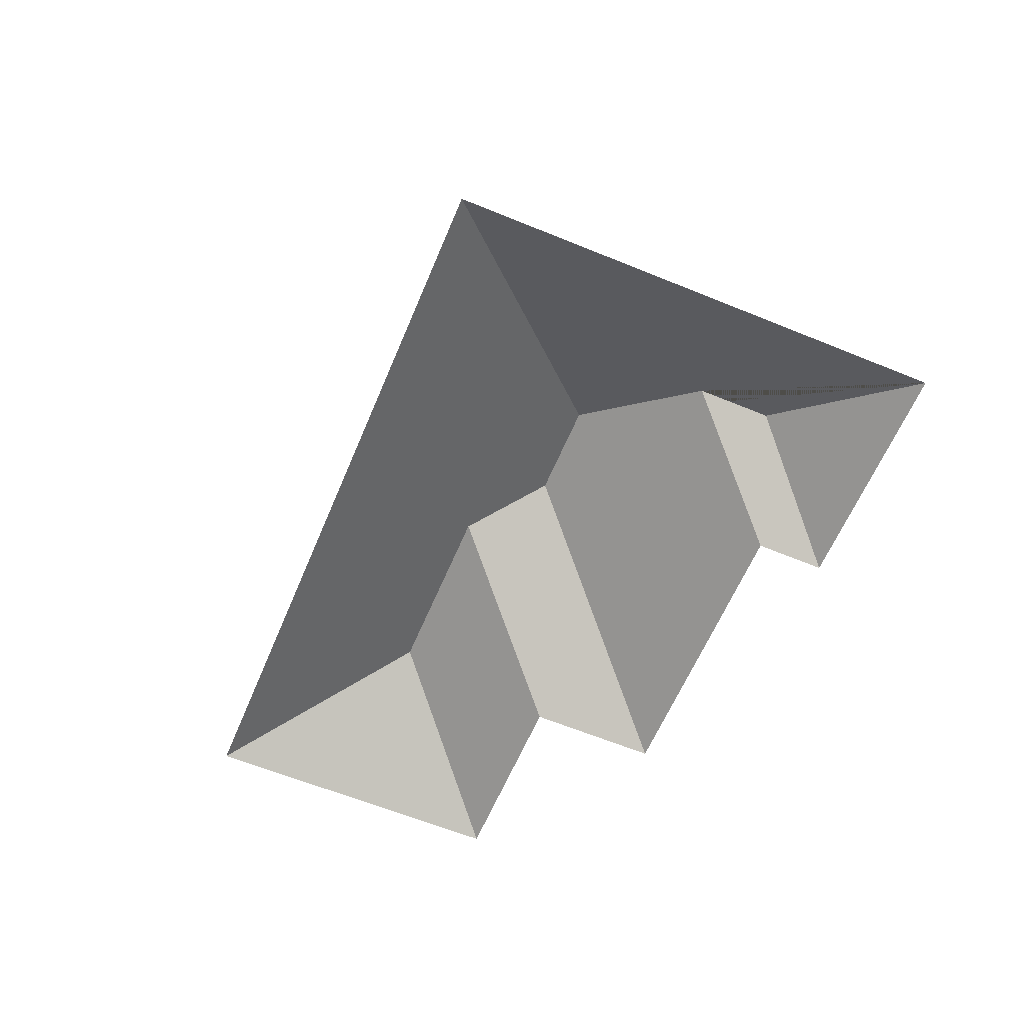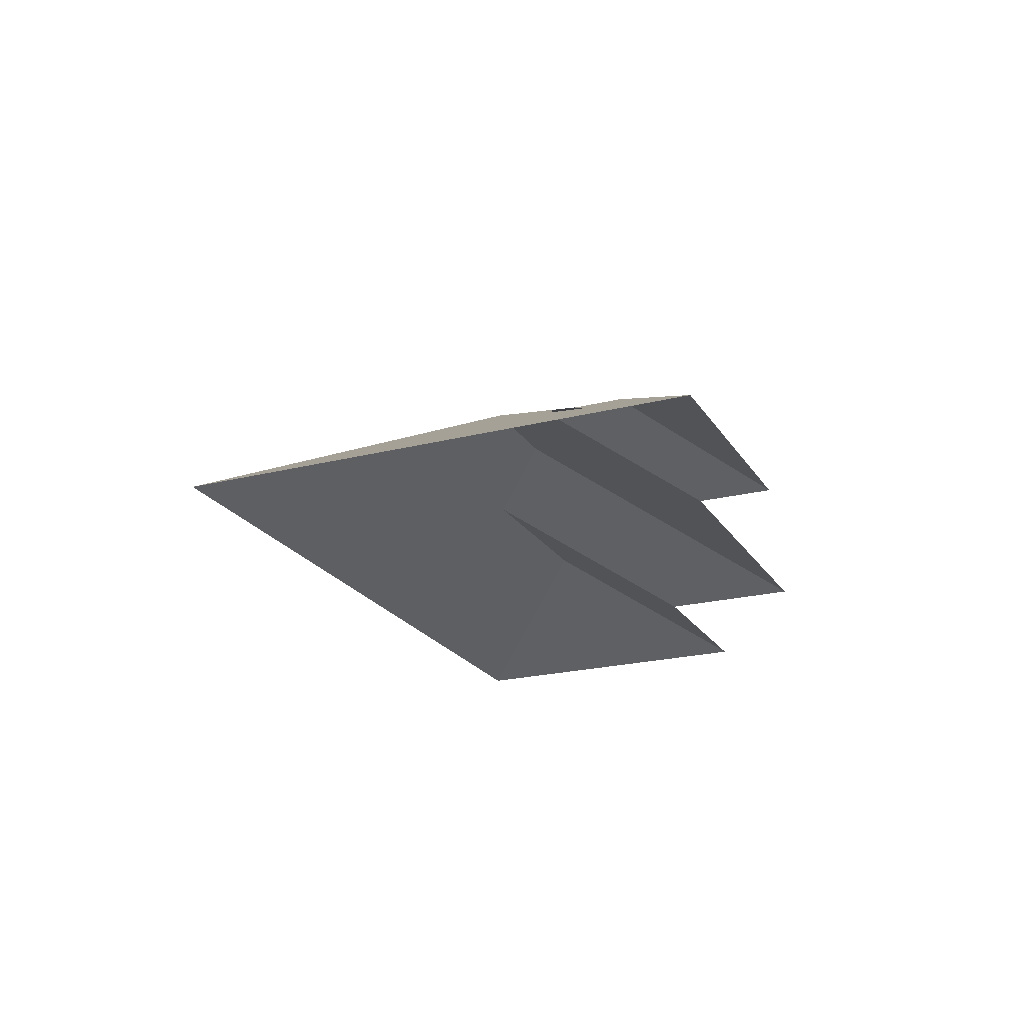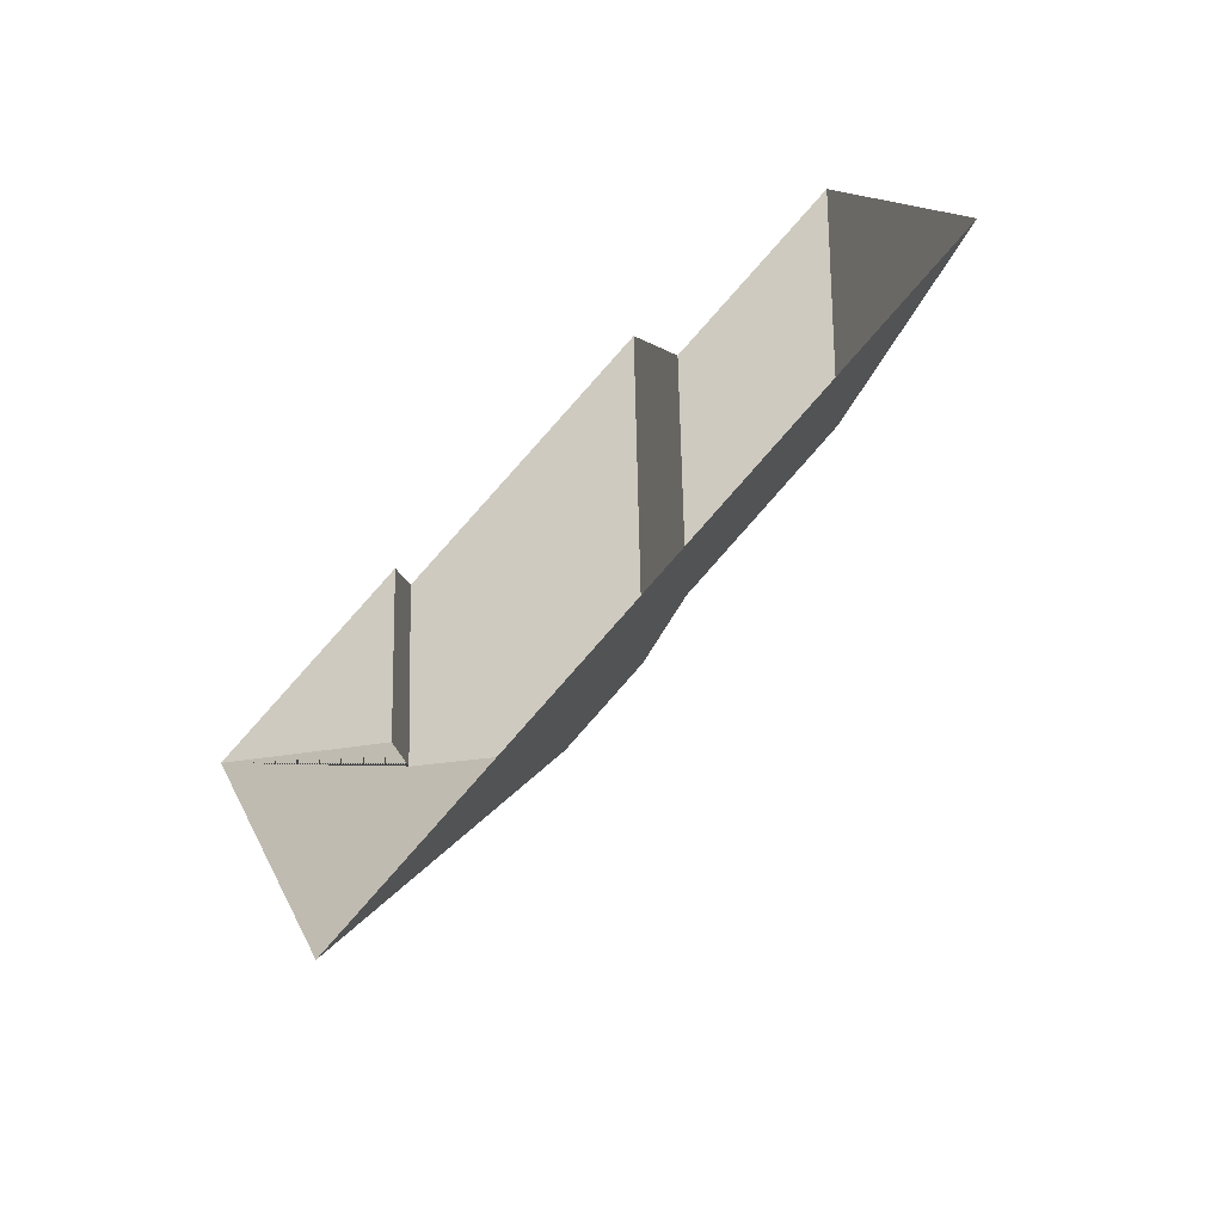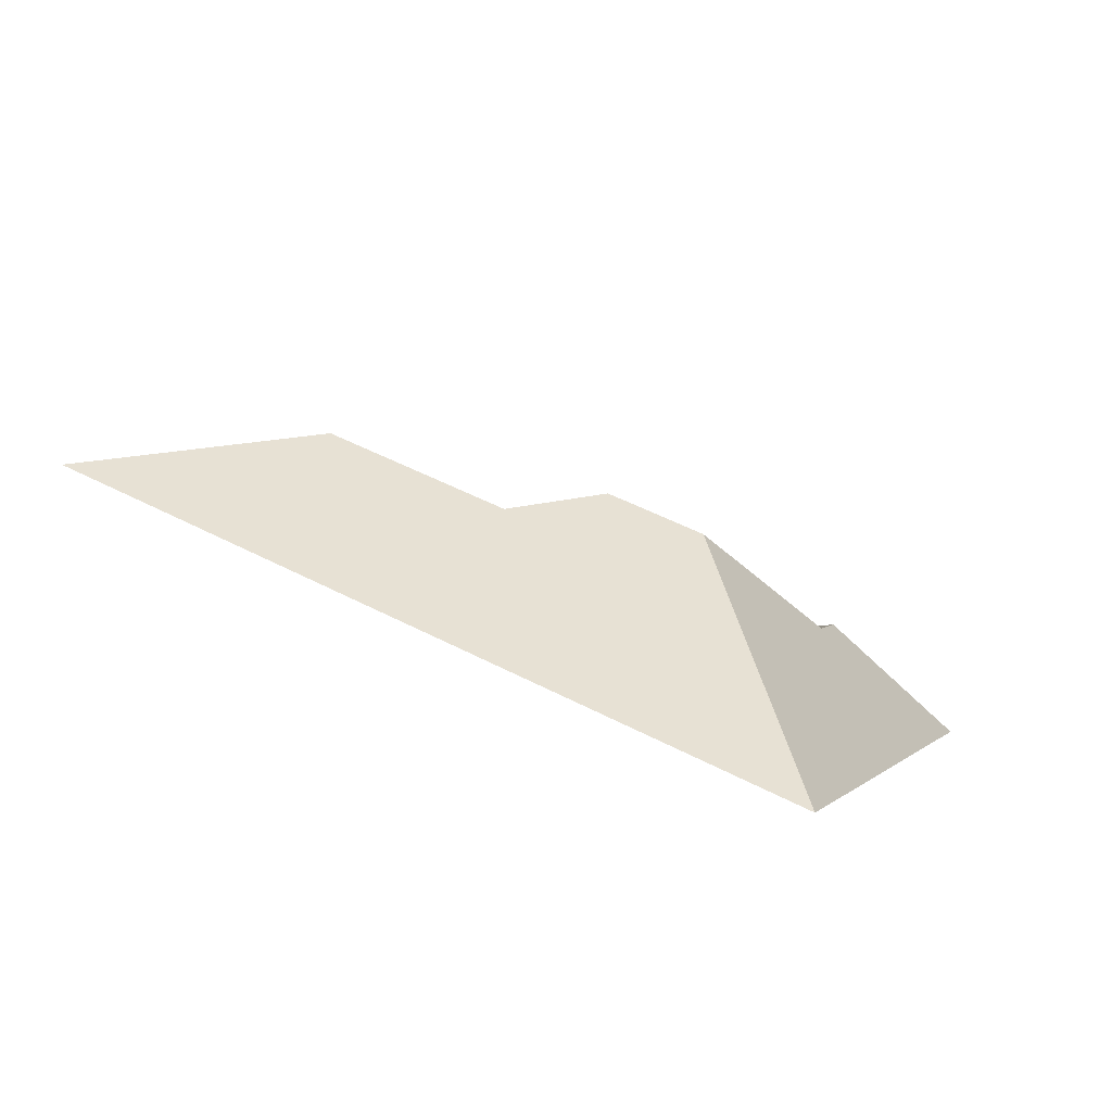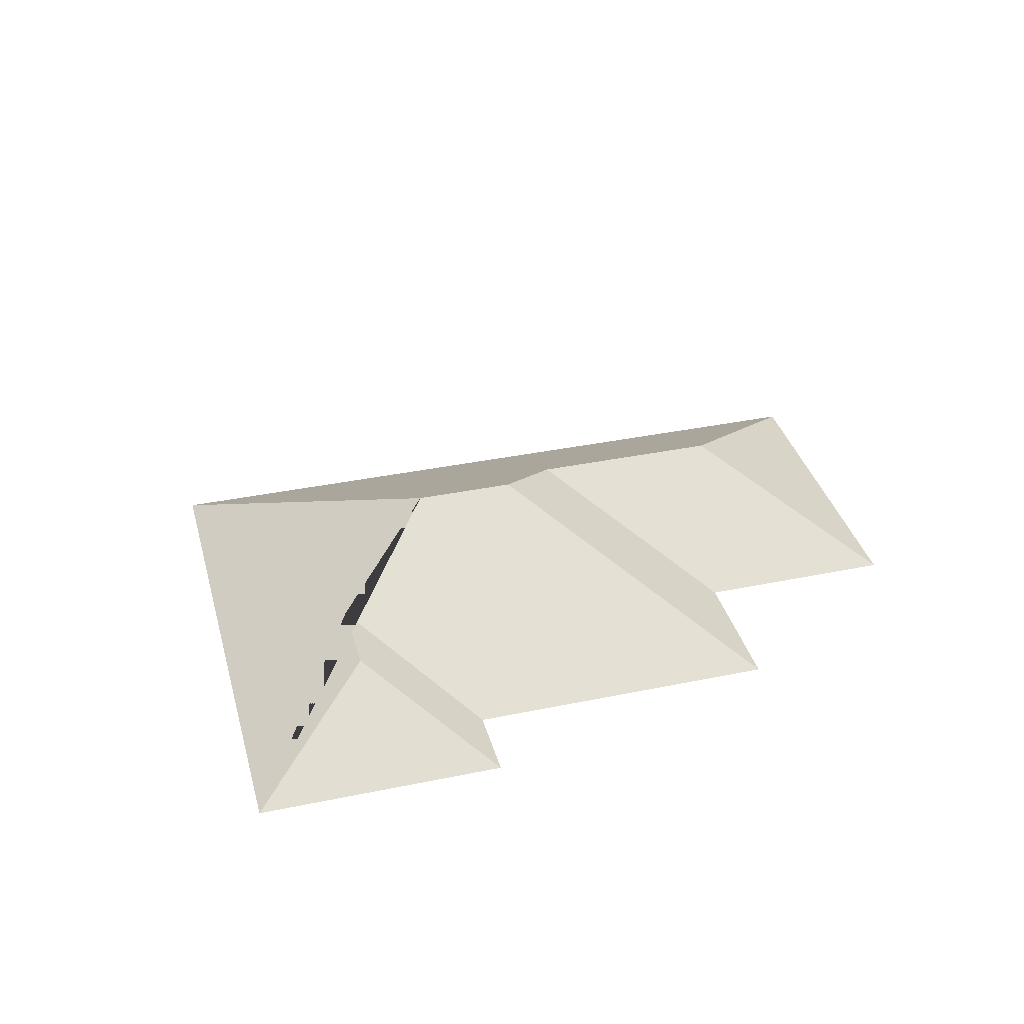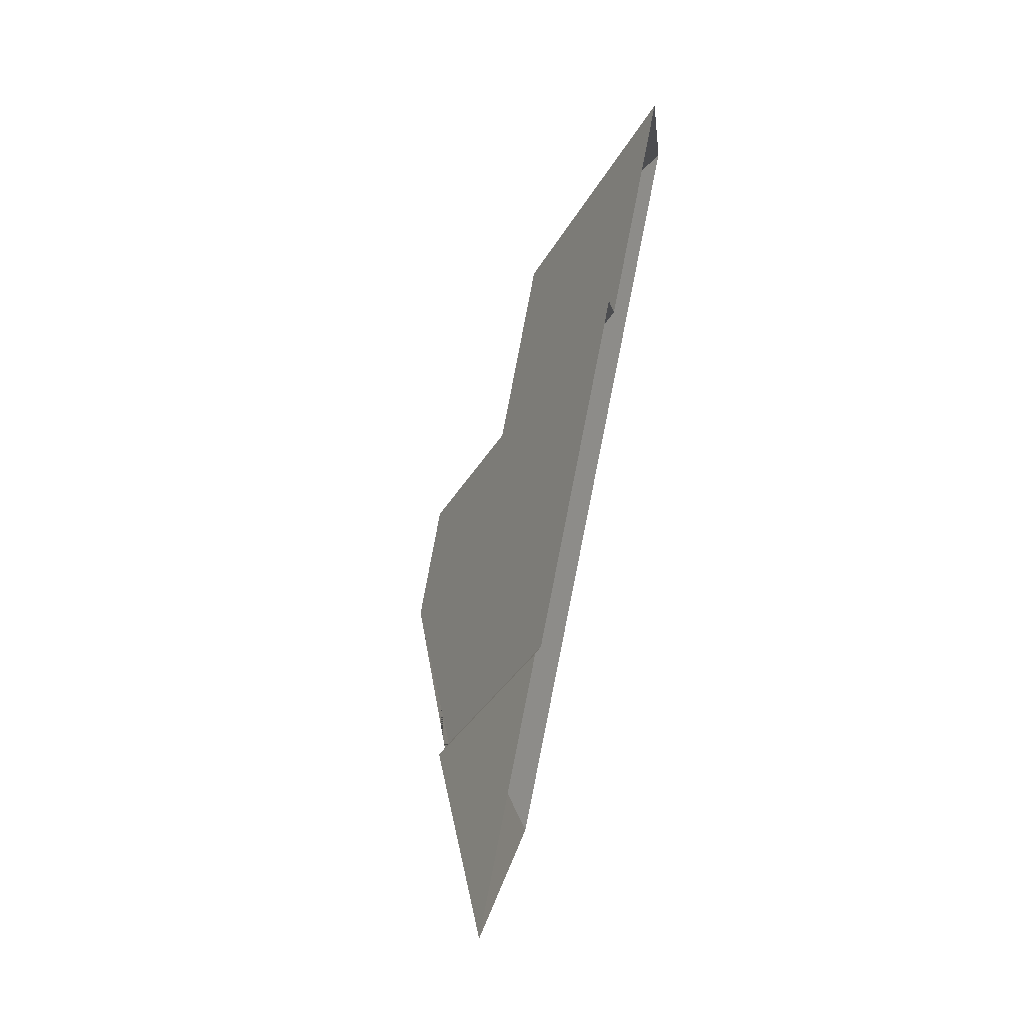
<metadata>
{"format":"obj","ext":"obj","renderer":"f3d","projection":"perspective","resolution":1024,"background":"white","views":[{"elev":-61.4,"azim":-135.2,"up":"+Y"},{"elev":-21.8,"azim":-88.5,"up":"+Y"},{"elev":-60.5,"azim":43.9,"up":"+Z"},{"elev":-78.8,"azim":160.1,"up":"+Z"},{"elev":36.6,"azim":-37.5,"up":"+Y"},{"elev":69.3,"azim":-78.0,"up":"+Z"}]}
</metadata>
<code>
o CG10_500_044068_0059_roof
v 129.6 75 -350.5
v 22.52 75 -93.05
v 123.8 113.4 -161.8
v 107.9 113.4 -123.4
v 195 145 -189.2
v 142.1 75 -43.52
v 156.7 75 -79.16
v 243.3 145 -169.2
v 288.9 124.2 -190.1
v 333.1 75 -83.56
v 306 75 -17.39
v 380.2 124.2 -152.3
v 427.9 75 -44.42
v 492.3 75 -200
v 129.6 0 -350.5
v 22.52 0 -93.05
v 142.1 0 -43.52
v 156.7 0 -79.16
v 306 0 -17.39
v 333.1 0 -83.56
v 427.9 0 -44.42
v 492.3 0 -200
f 1 5 8 9 12 14
f 14 13 12
f 13 10 9 12
f 3 7 11 8 5
f 3 4 6 7
f 4 6 2
f 2 4 3 5 1
f 10 11 8 9

</code>
